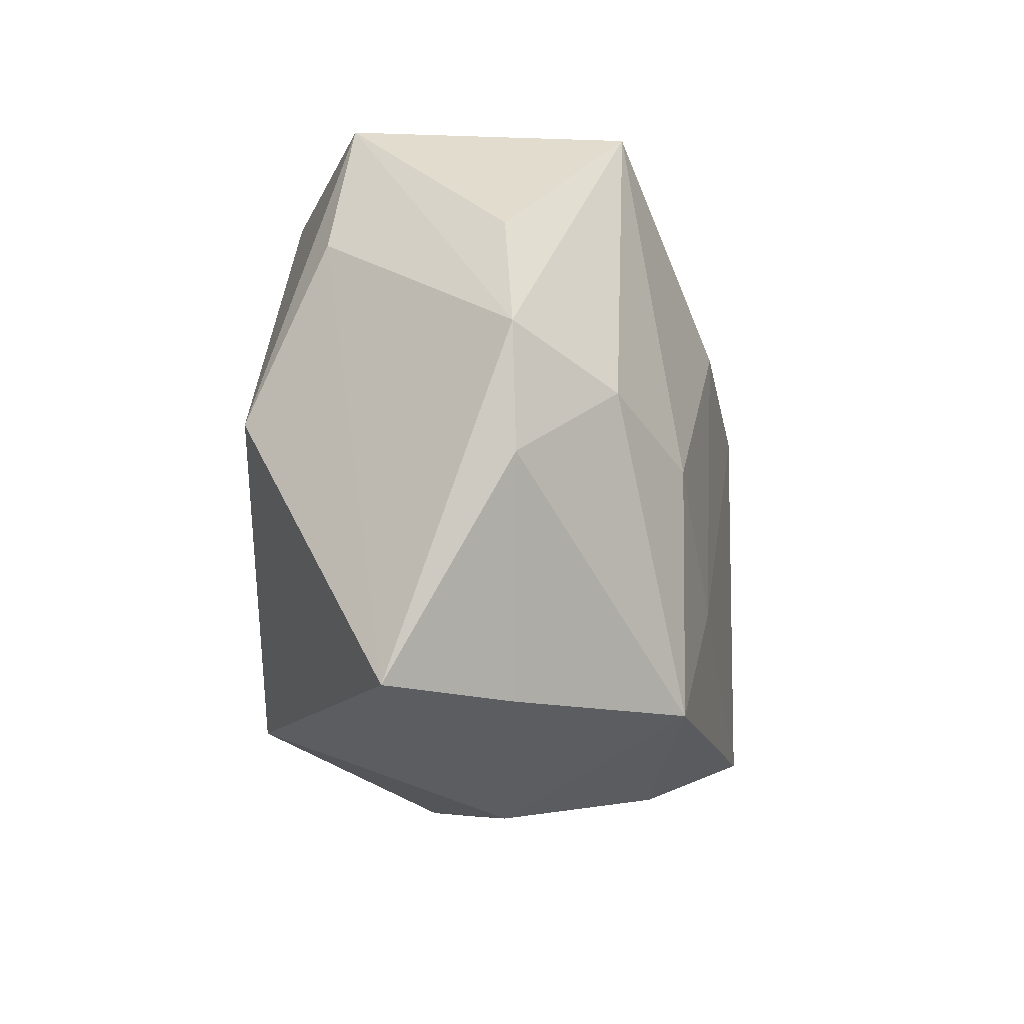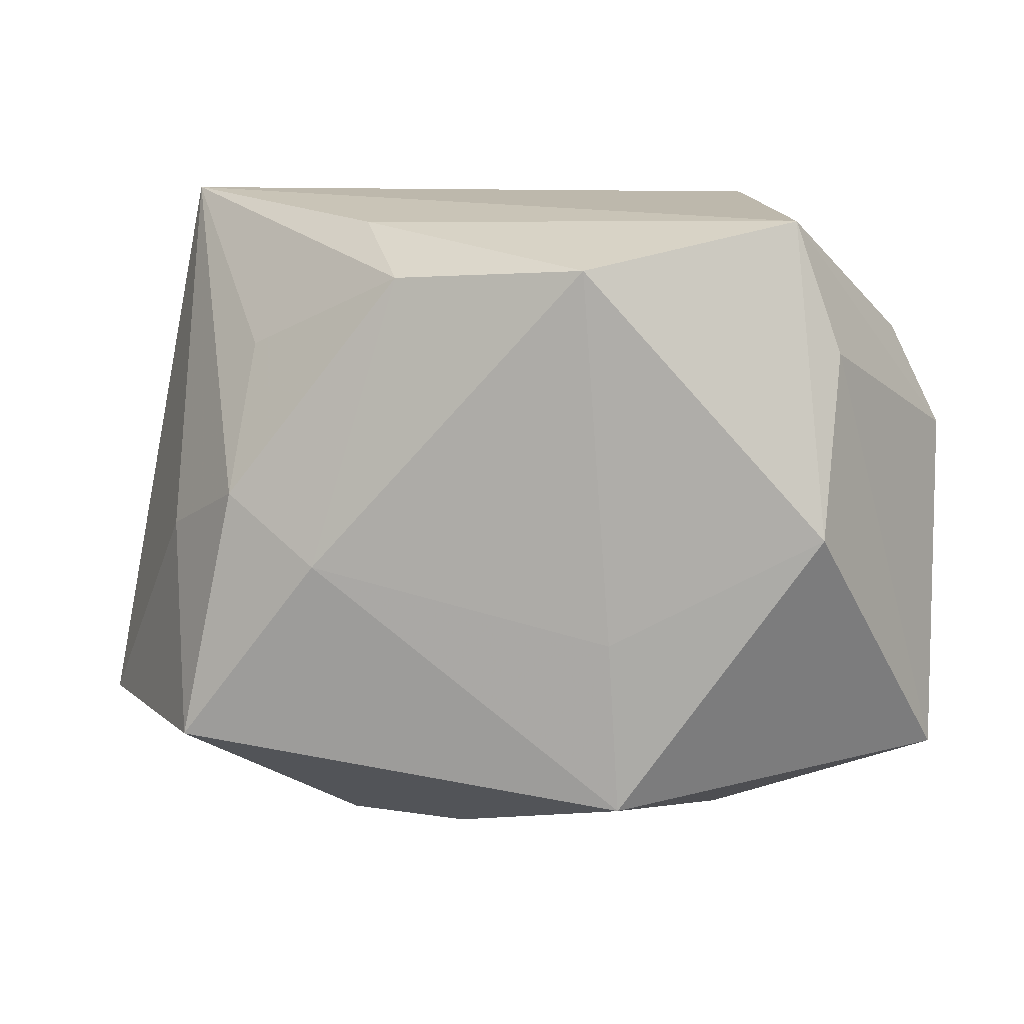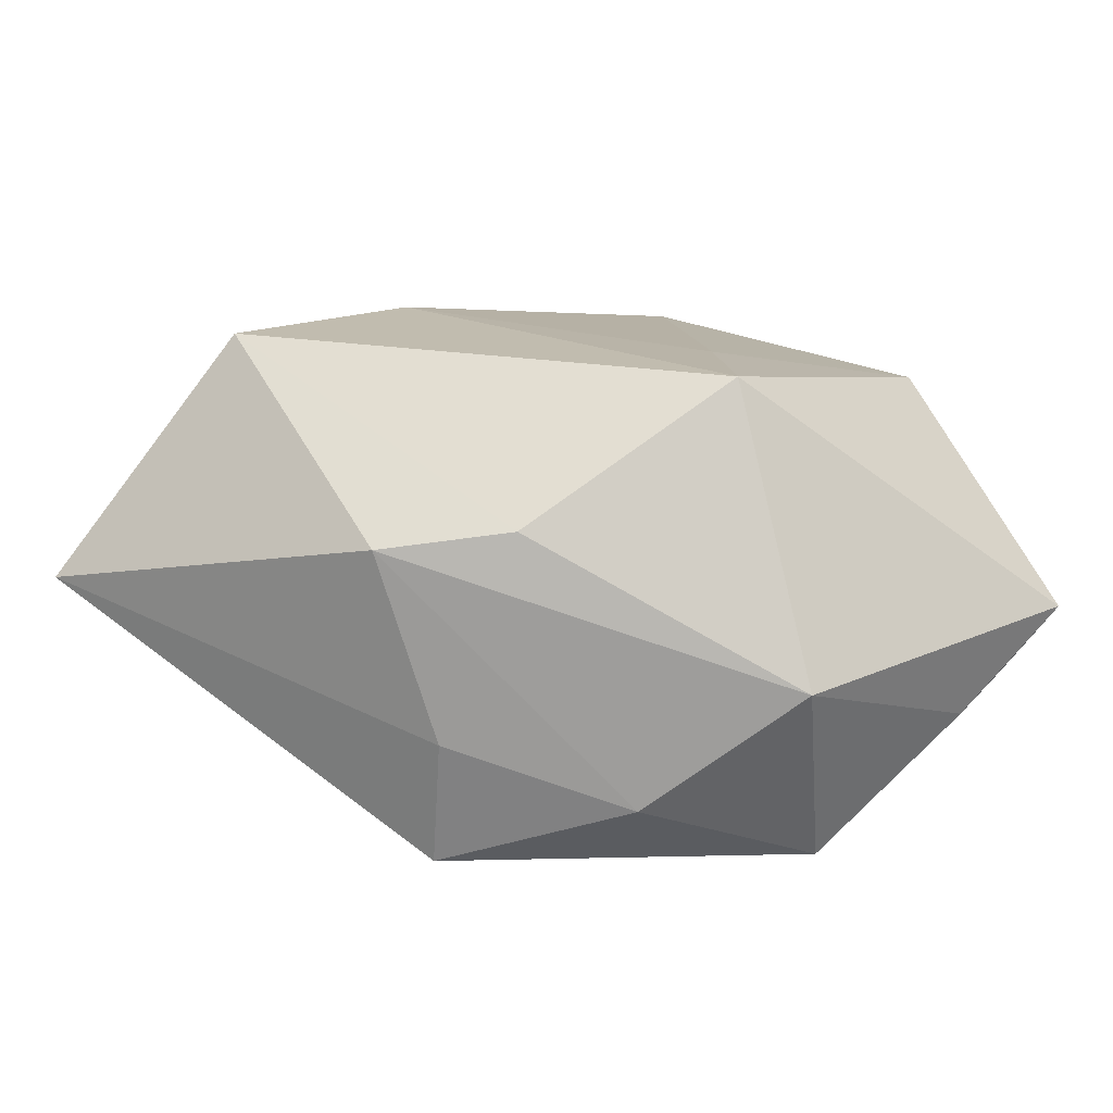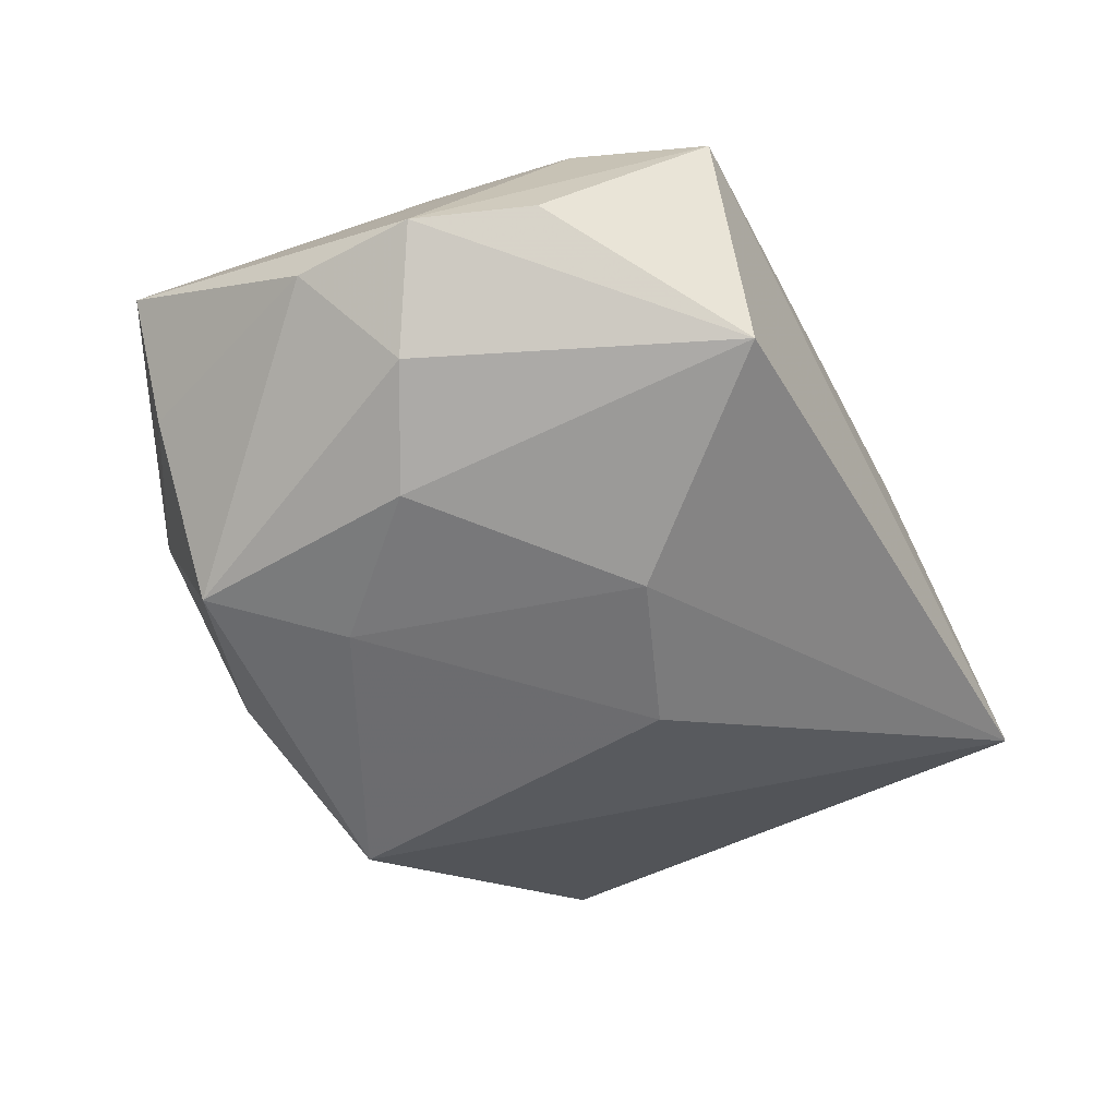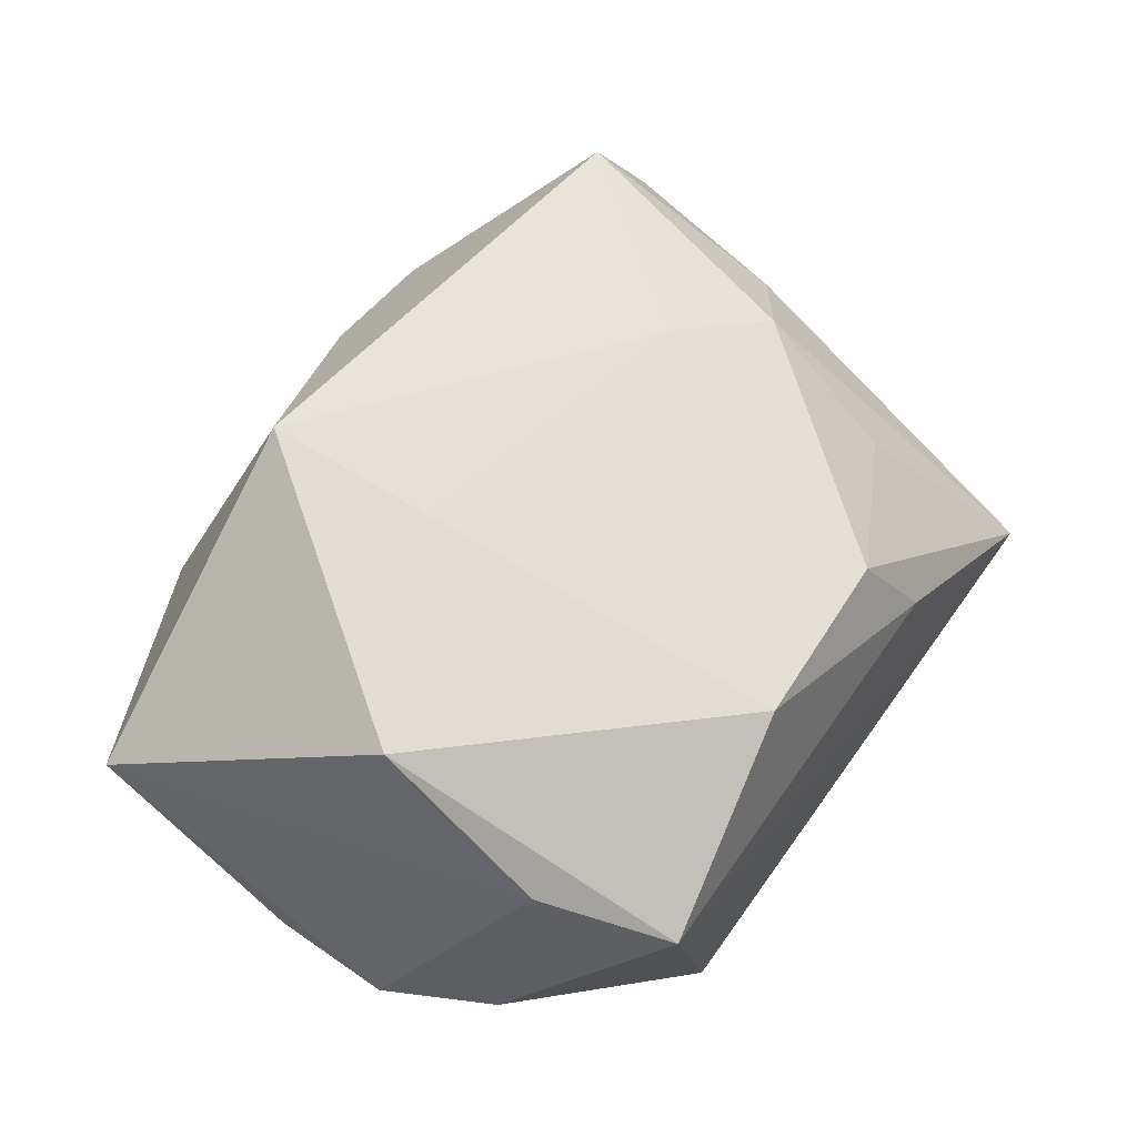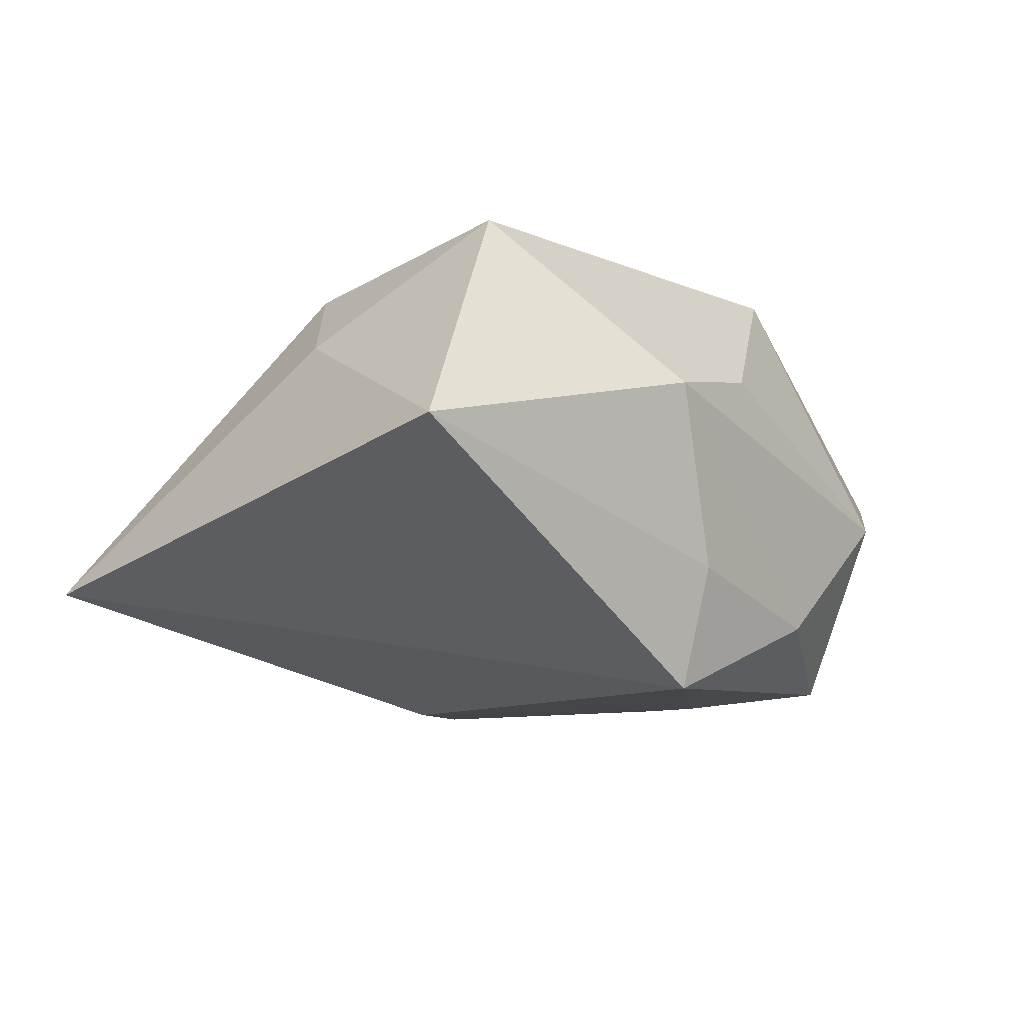
<metadata>
{"format":"obj","ext":"obj","renderer":"f3d","projection":"perspective","resolution":1024,"background":"white","views":[{"elev":-9.1,"azim":97.9,"up":"+Y"},{"elev":14.7,"azim":7.0,"up":"+Y"},{"elev":-77.2,"azim":-6.0,"up":"+Y"},{"elev":-51.3,"azim":119.4,"up":"+Z"},{"elev":63.5,"azim":125.7,"up":"+Z"},{"elev":-12.3,"azim":-55.3,"up":"+Z"}]}
</metadata>
<code>
v 0.007089 0.02937 0.02097
v 0.03162 0.02045 0.01254
v -0.03334 -0.0187 0.02111
v 0.02503 -0.0009801 -0.02041
v 0.006083 0.01407 -0.0222
v -0.01165 0.02775 0.01678
v -0.008256 0.007852 -0.02347
v 0.01004 -0.007233 0.02243
v 0.04267 -0.001865 -0.006969
v -0.04726 -0.02205 -0.001952
v -0.01097 -0.0269 -0.02337
v -0.006576 -0.03194 0.008657
v 0.02698 0.03312 0.01099
v 0.01114 -0.0243 0.02273
v -0.02764 0.01959 0.009129
v 0.03484 0.004669 -0.01517
v 0.006478 -0.03097 -0.01547
v 0.03499 -0.02306 -0.005823
v 0.03741 0.02028 -0.005228
v -0.03632 0.0007006 0.01056
v 0.04253 -0.02206 0.004794
v 0.02001 -0.03305 -0.002772
v -0.03835 0.03312 -0.01181
v -0.01613 0.03193 0.006908
v 0.03055 0.003598 0.02053
v 0.02357 -0.02374 -0.02021
v 0.01415 -0.01326 -0.022
v -0.0285 0.005991 0.01843
v -0.01931 -0.0001388 0.02273
v 0.02088 0.03312 -0.01456
v 0.0426 0.009859 -0.006648
v -0.01146 -0.03032 -0.01146
v -0.0187 -0.03213 0.005806
f 11 23 7
f 33 3 10
f 23 11 10
f 7 23 5
f 23 30 5
f 4 5 30
f 13 1 25
f 13 30 23
f 14 21 25
f 14 22 21
f 18 26 9
f 9 21 18
f 18 22 26
f 21 22 18
f 16 4 30
f 9 26 16
f 26 4 16
f 7 5 27
f 5 4 27
f 27 11 7
f 26 11 27
f 27 4 26
f 2 13 25
f 25 21 2
f 30 13 19
f 33 10 32
f 32 10 11
f 17 11 26
f 26 22 17
f 17 32 11
f 17 22 33
f 33 32 17
f 25 1 8
f 8 14 25
f 12 3 33
f 12 14 3
f 33 22 12
f 22 14 12
f 29 28 3
f 29 8 1
f 1 6 29
f 29 6 28
f 3 14 29
f 14 8 29
f 20 10 3
f 3 28 20
f 23 10 20
f 20 28 23
f 31 16 30
f 30 19 31
f 9 16 31
f 31 21 9
f 31 2 21
f 13 2 31
f 31 19 13
f 23 6 24
f 24 6 1
f 24 13 23
f 1 13 24
f 23 28 15
f 15 6 23
f 28 6 15

</code>
